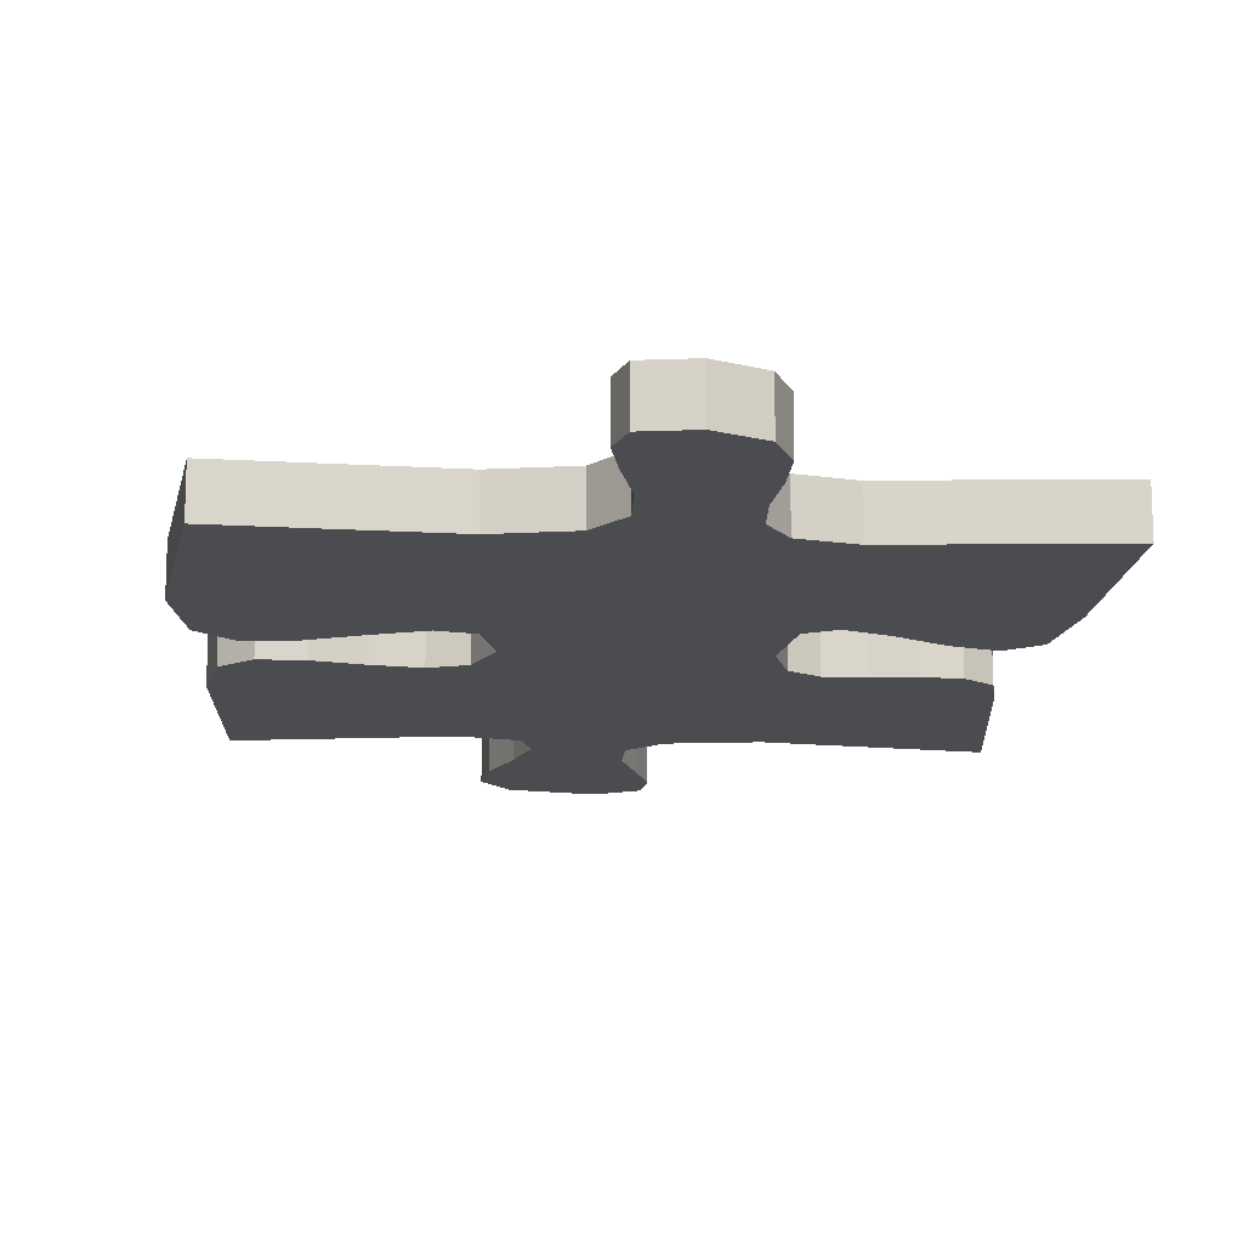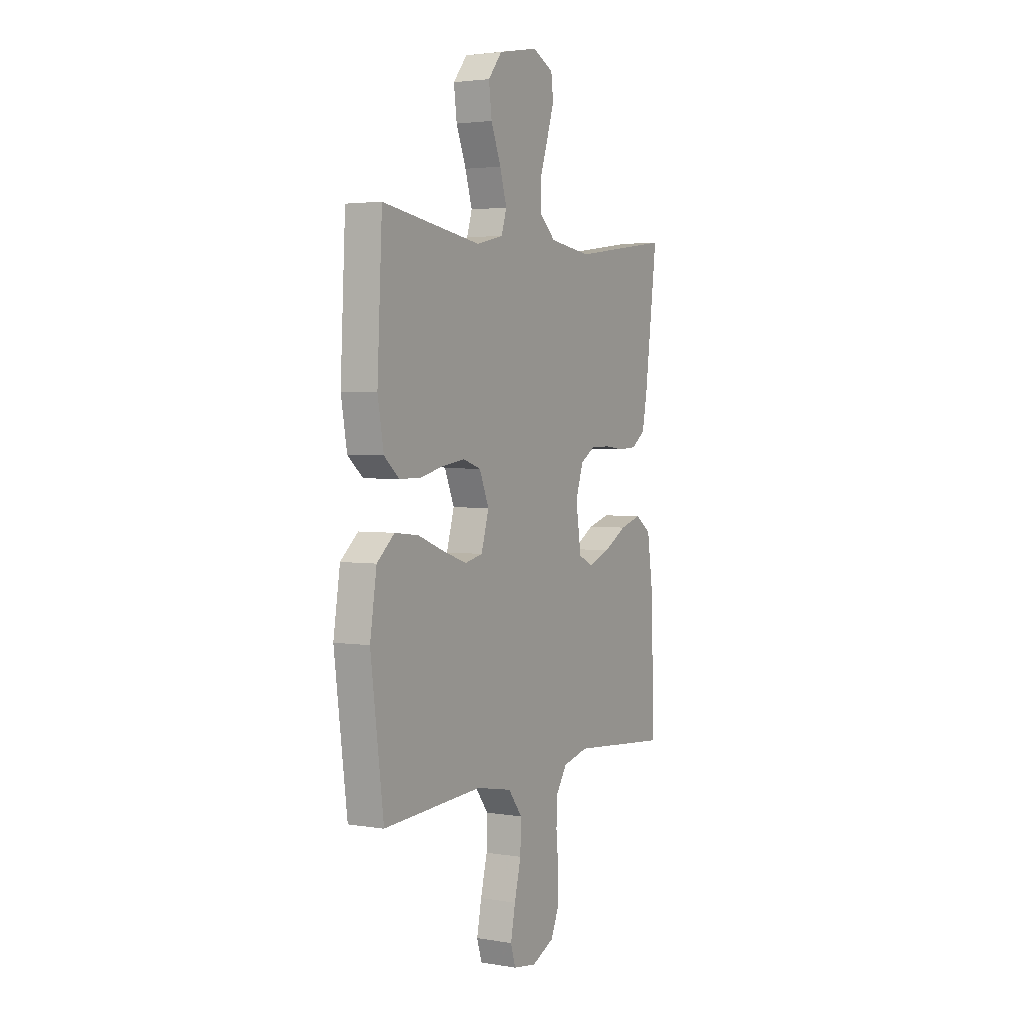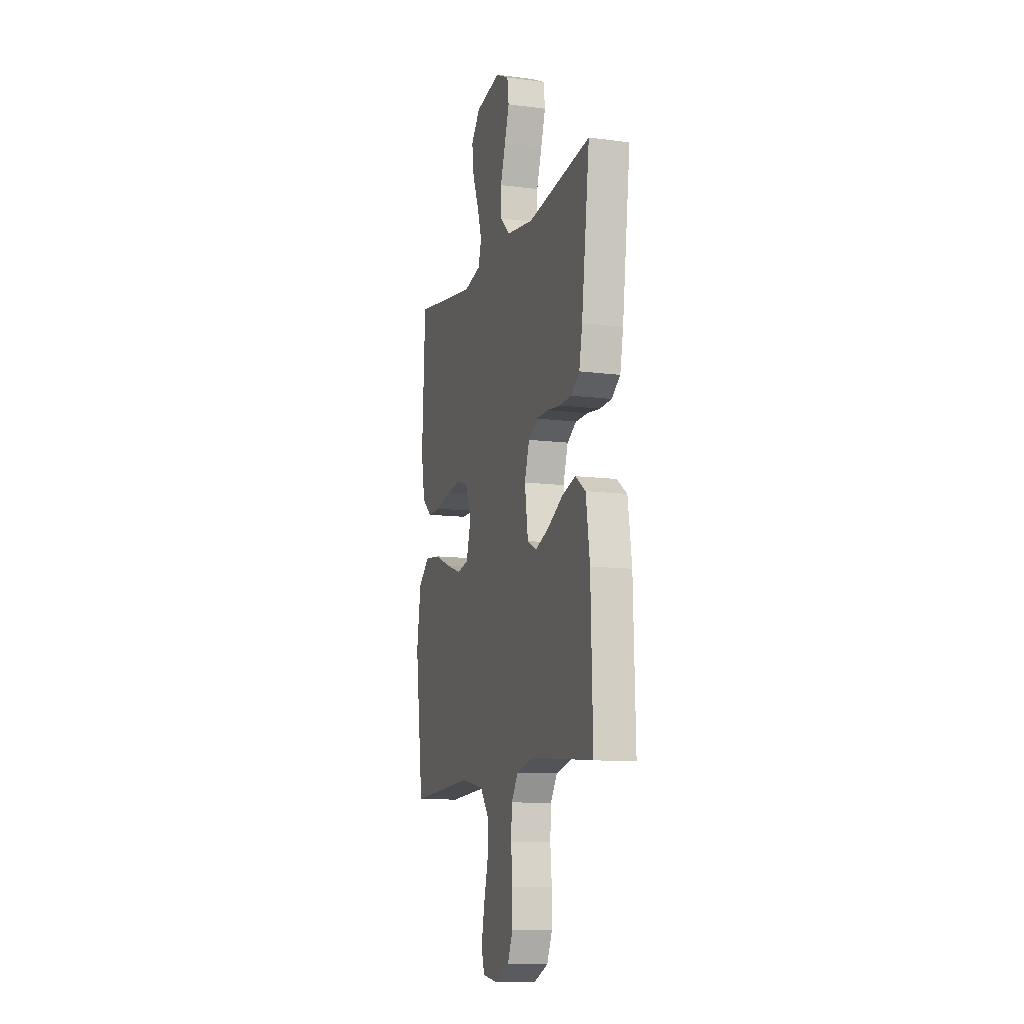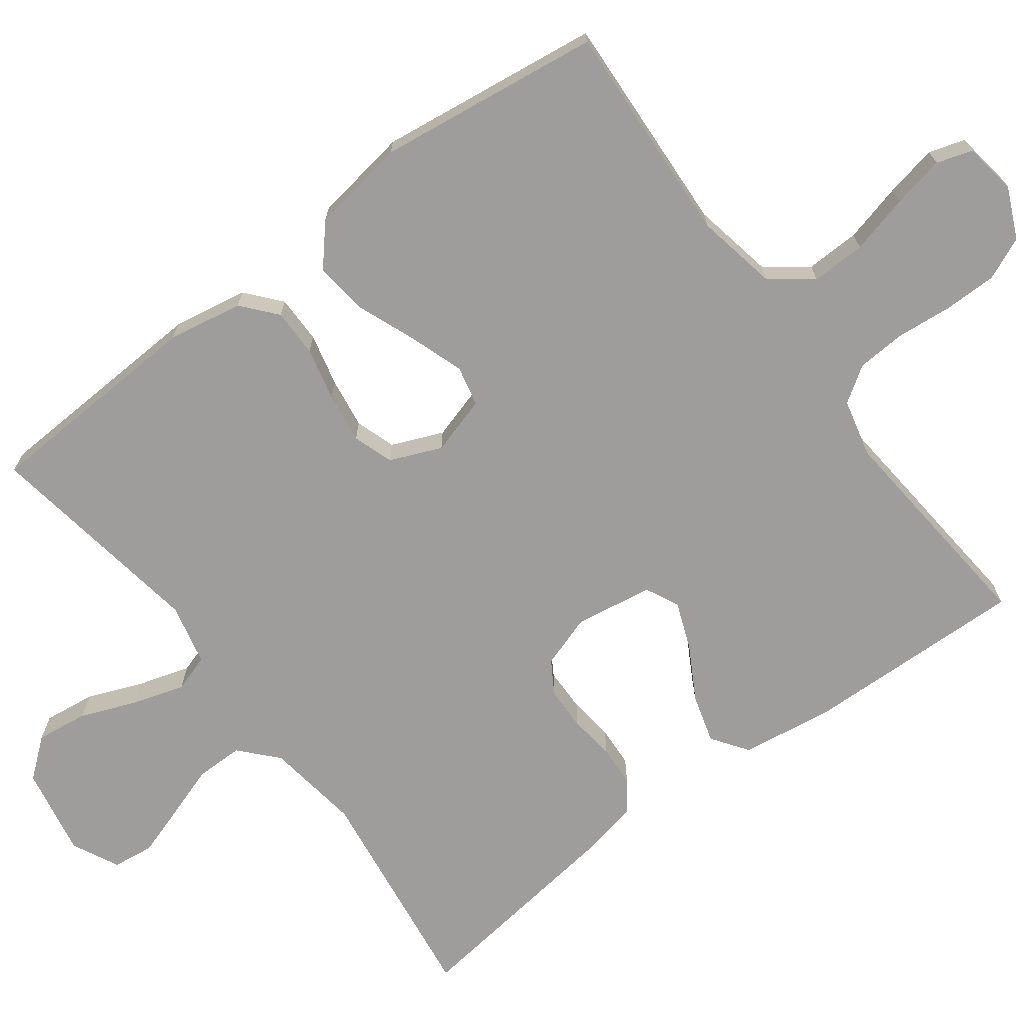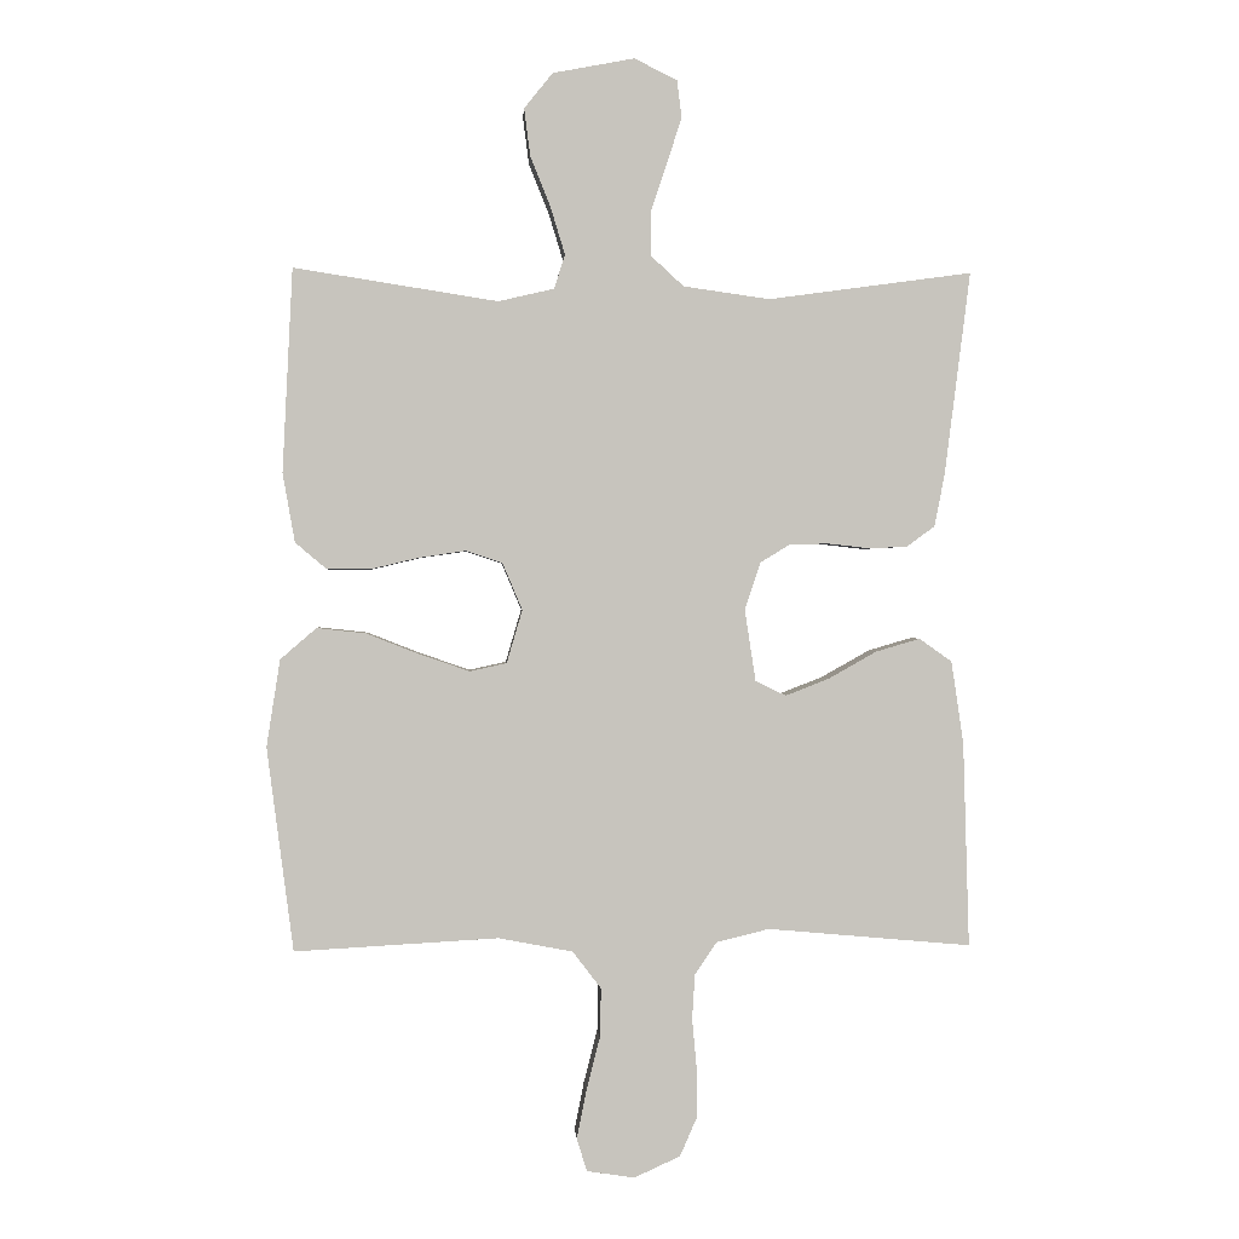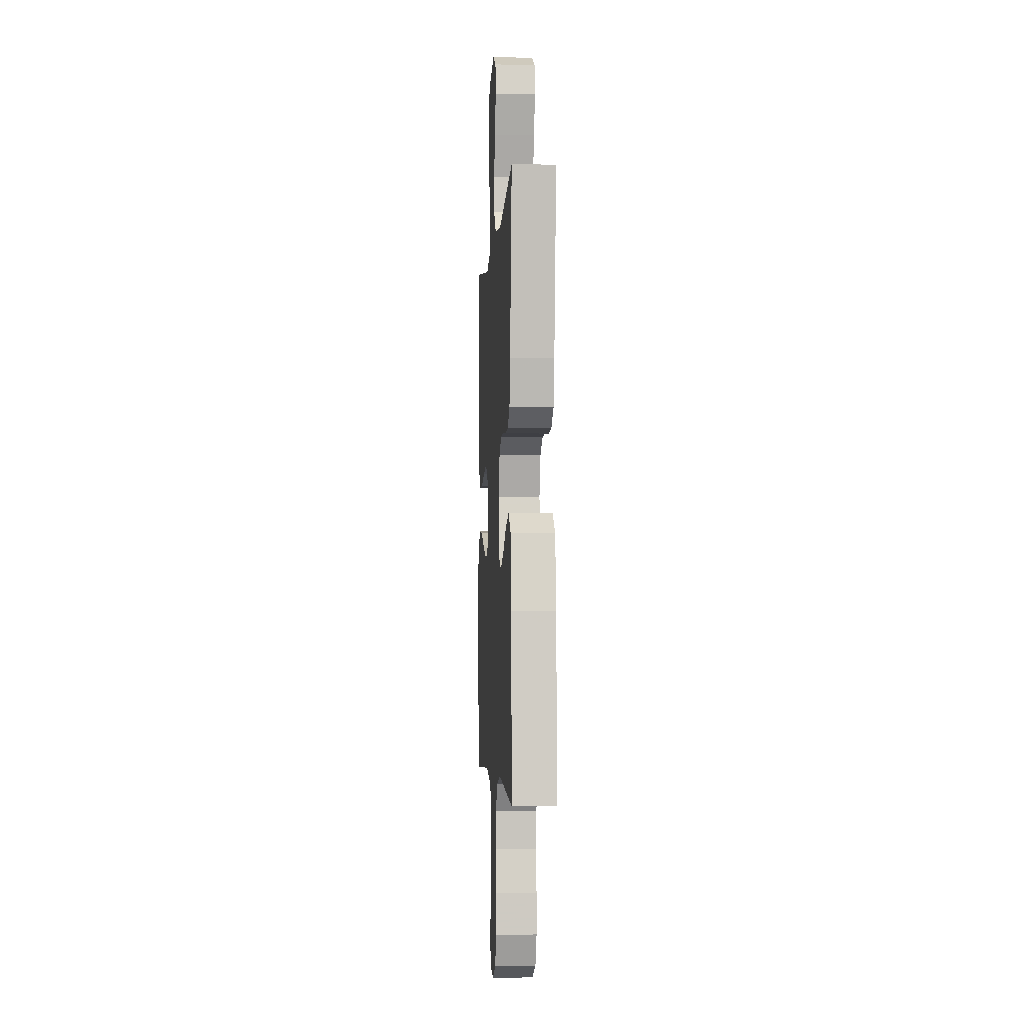
<metadata>
{"format":"obj","ext":"obj","renderer":"f3d","projection":"perspective","resolution":1024,"background":"white","views":[{"elev":-14.9,"azim":175.9,"up":"+Y"},{"elev":3.1,"azim":119.4,"up":"+Z"},{"elev":-11.3,"azim":-107.6,"up":"+Z"},{"elev":-70.5,"azim":126.9,"up":"+Y"},{"elev":0.8,"azim":176.3,"up":"+Z"},{"elev":-3.5,"azim":-93.8,"up":"+Z"}]}
</metadata>
<code>
v 0.5 0.07 -0.5
v 0.2 0.07 -0.483
v 0.091 0.07 -0.504
v 0.049 0.07 -0.559
v 0.051 0.07 -0.632
v 0.071 0.07 -0.711
v 0.085 0.07 -0.781
v 0.07 0.07 -0.829
v 0 0.07 -0.84
v -0.068 0.07 -0.809
v -0.093 0.07 -0.752
v -0.093 0.07 -0.681
v -0.086 0.07 -0.606
v -0.09 0.07 -0.54
v -0.122 0.07 -0.492
v -0.2 0.07 -0.473
v -0.5 0.07 -0.5
v -0.491 0.07 -0.2
v -0.473 0.07 -0.077
v -0.425 0.07 -0.043
v -0.36 0.07 -0.062
v -0.289 0.07 -0.102
v -0.225 0.07 -0.127
v -0.18 0.07 -0.105
v -0.164 0.07 0
v -0.187 0.07 0.07
v -0.231 0.07 0.097
v -0.289 0.07 0.098
v -0.351 0.07 0.091
v -0.406 0.07 0.094
v -0.447 0.07 0.124
v -0.462 0.07 0.2
v -0.5 0.07 0.5
v -0.2 0.07 0.459
v -0.073 0.07 0.477
v -0.024 0.07 0.522
v -0.024 0.07 0.586
v -0.048 0.07 0.657
v -0.07 0.07 0.725
v -0.063 0.07 0.78
v 0 0.07 0.811
v 0.12 0.07 0.788
v 0.162 0.07 0.736
v 0.153 0.07 0.666
v 0.123 0.07 0.591
v 0.102 0.07 0.522
v 0.118 0.07 0.472
v 0.2 0.07 0.453
v 0.5 0.07 0.5
v 0.515 0.07 0.2
v 0.497 0.07 0.099
v 0.451 0.07 0.06
v 0.387 0.07 0.06
v 0.316 0.07 0.077
v 0.248 0.07 0.087
v 0.194 0.07 0.069
v 0.165 0.07 0
v 0.188 0.07 -0.078
v 0.242 0.07 -0.09
v 0.315 0.07 -0.065
v 0.394 0.07 -0.034
v 0.466 0.07 -0.026
v 0.519 0.07 -0.072
v 0.539 0.07 -0.2
v 0.5 0 -0.5
v 0.2 0 -0.483
v 0.091 0 -0.504
v 0.049 0 -0.559
v 0.051 0 -0.632
v 0.071 0 -0.711
v 0.085 0 -0.781
v 0.07 0 -0.829
v 0 0 -0.84
v -0.068 0 -0.809
v -0.093 0 -0.752
v -0.093 0 -0.681
v -0.086 0 -0.606
v -0.09 0 -0.54
v -0.122 0 -0.492
v -0.2 0 -0.473
v -0.5 0 -0.5
v -0.491 0 -0.2
v -0.473 0 -0.077
v -0.425 0 -0.043
v -0.36 0 -0.062
v -0.289 0 -0.102
v -0.225 0 -0.127
v -0.18 0 -0.105
v -0.164 0 0
v -0.187 0 0.07
v -0.231 0 0.097
v -0.289 0 0.098
v -0.351 0 0.091
v -0.406 0 0.094
v -0.447 0 0.124
v -0.462 0 0.2
v -0.5 0 0.5
v -0.2 0 0.459
v -0.073 0 0.477
v -0.024 0 0.522
v -0.024 0 0.586
v -0.048 0 0.657
v -0.07 0 0.725
v -0.063 0 0.78
v 0 0 0.811
v 0.12 0 0.788
v 0.162 0 0.736
v 0.153 0 0.666
v 0.123 0 0.591
v 0.102 0 0.522
v 0.118 0 0.472
v 0.2 0 0.453
v 0.5 0 0.5
v 0.515 0 0.2
v 0.497 0 0.099
v 0.451 0 0.06
v 0.387 0 0.06
v 0.316 0 0.077
v 0.248 0 0.087
v 0.194 0 0.069
v 0.165 0 0
v 0.188 0 -0.078
v 0.242 0 -0.09
v 0.315 0 -0.065
v 0.394 0 -0.034
v 0.466 0 -0.026
v 0.519 0 -0.072
v 0.539 0 -0.2
f 64 1 2
f 63 64 2
f 62 63 2
f 61 62 2
f 60 61 2
f 59 60 2 3
f 58 59 3 4
f 57 58 4
f 52 53 54
f 51 52 54
f 50 51 54
f 49 50 54
f 48 49 54
f 47 48 54 55
f 43 44 45
f 42 43 45
f 41 42 45
f 40 41 45
f 39 40 45
f 38 39 45
f 37 38 45
f 36 37 45 46
f 35 36 46 47
f 32 33 34
f 31 32 34
f 30 31 34
f 29 30 34
f 28 29 34
f 34 35 47
f 28 34 47
f 27 28 47
f 20 21 22
f 19 20 22
f 18 19 22
f 17 18 22
f 16 17 22
f 15 16 22 23
f 14 15 23 24
f 11 12 13
f 10 11 13
f 9 10 13
f 8 9 13
f 7 8 13
f 6 7 13
f 5 6 13
f 4 5 13 14
f 14 24 25
f 4 14 25
f 57 4 25
f 47 55 56
f 27 47 56
f 26 27 56
f 25 26 56 57
f 66 65 128
f 66 128 127
f 66 127 126
f 66 126 125
f 66 125 124
f 67 66 124 123
f 68 67 123 122
f 68 122 121
f 118 117 116
f 118 116 115
f 118 115 114
f 118 114 113
f 118 113 112
f 119 118 112 111
f 109 108 107
f 109 107 106
f 109 106 105
f 109 105 104
f 109 104 103
f 109 103 102
f 109 102 101
f 110 109 101 100
f 111 110 100 99
f 98 97 96
f 98 96 95
f 98 95 94
f 98 94 93
f 98 93 92
f 111 99 98
f 111 98 92
f 111 92 91
f 86 85 84
f 86 84 83
f 86 83 82
f 86 82 81
f 86 81 80
f 87 86 80 79
f 88 87 79 78
f 77 76 75
f 77 75 74
f 77 74 73
f 77 73 72
f 77 72 71
f 77 71 70
f 77 70 69
f 78 77 69 68
f 89 88 78
f 89 78 68
f 89 68 121
f 120 119 111
f 120 111 91
f 120 91 90
f 121 120 90 89
f 1 65 66 2
f 2 66 67 3
f 3 67 68 4
f 4 68 69 5
f 5 69 70 6
f 6 70 71 7
f 7 71 72 8
f 8 72 73 9
f 9 73 74 10
f 10 74 75 11
f 11 75 76 12
f 12 76 77 13
f 13 77 78 14
f 14 78 79 15
f 15 79 80 16
f 16 80 81 17
f 17 81 82 18
f 18 82 83 19
f 19 83 84 20
f 20 84 85 21
f 21 85 86 22
f 22 86 87 23
f 23 87 88 24
f 24 88 89 25
f 25 89 90 26
f 26 90 91 27
f 27 91 92 28
f 28 92 93 29
f 29 93 94 30
f 30 94 95 31
f 31 95 96 32
f 32 96 97 33
f 33 97 98 34
f 34 98 99 35
f 35 99 100 36
f 36 100 101 37
f 37 101 102 38
f 38 102 103 39
f 39 103 104 40
f 40 104 105 41
f 41 105 106 42
f 42 106 107 43
f 43 107 108 44
f 44 108 109 45
f 45 109 110 46
f 46 110 111 47
f 47 111 112 48
f 48 112 113 49
f 49 113 114 50
f 50 114 115 51
f 51 115 116 52
f 52 116 117 53
f 53 117 118 54
f 54 118 119 55
f 55 119 120 56
f 56 120 121 57
f 57 121 122 58
f 58 122 123 59
f 59 123 124 60
f 60 124 125 61
f 61 125 126 62
f 62 126 127 63
f 63 127 128 64
f 64 128 65 1

</code>
